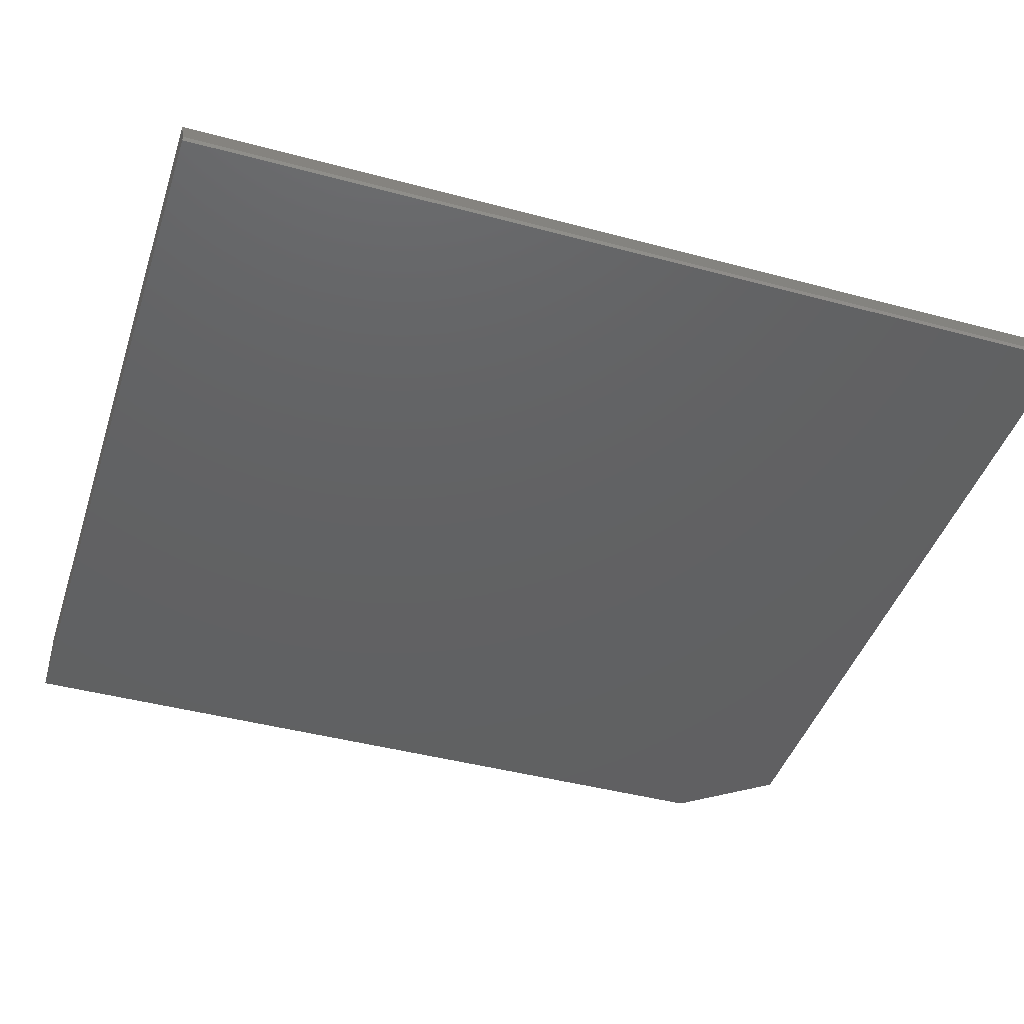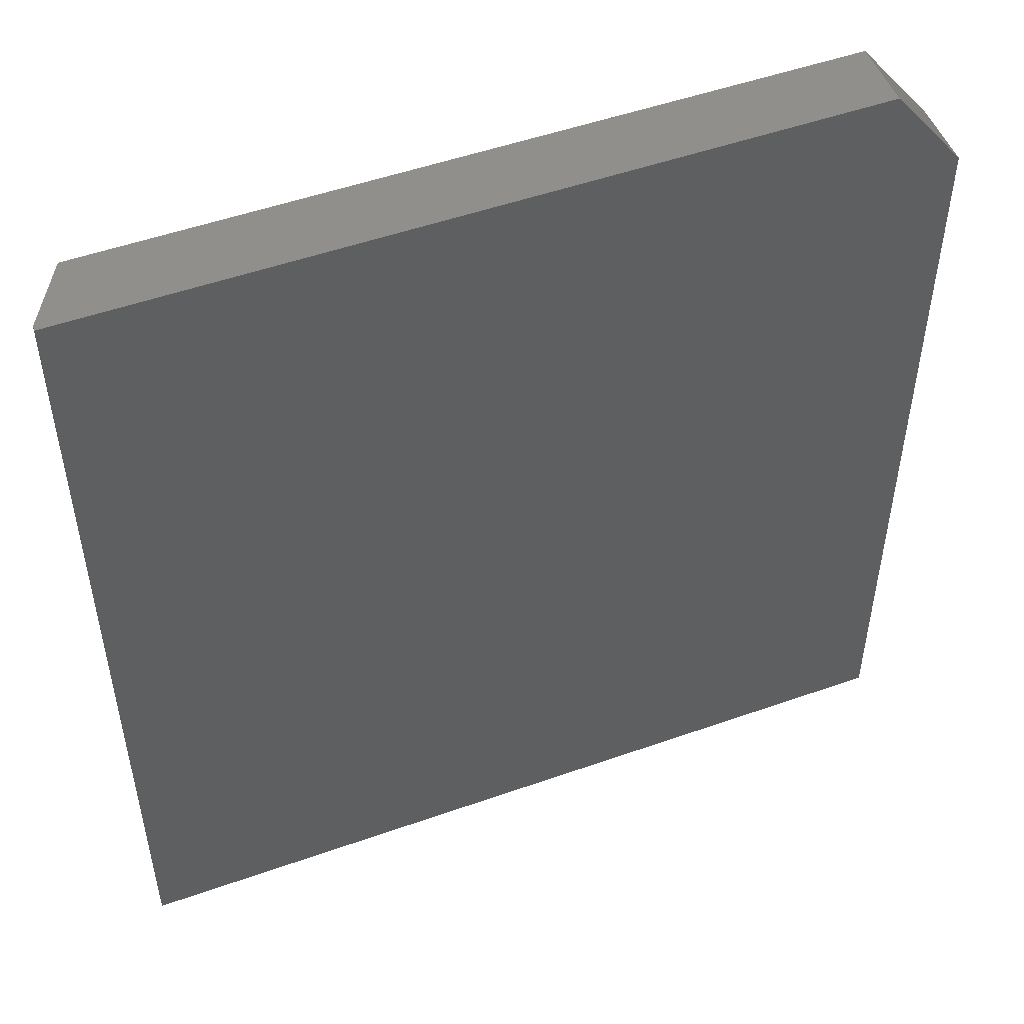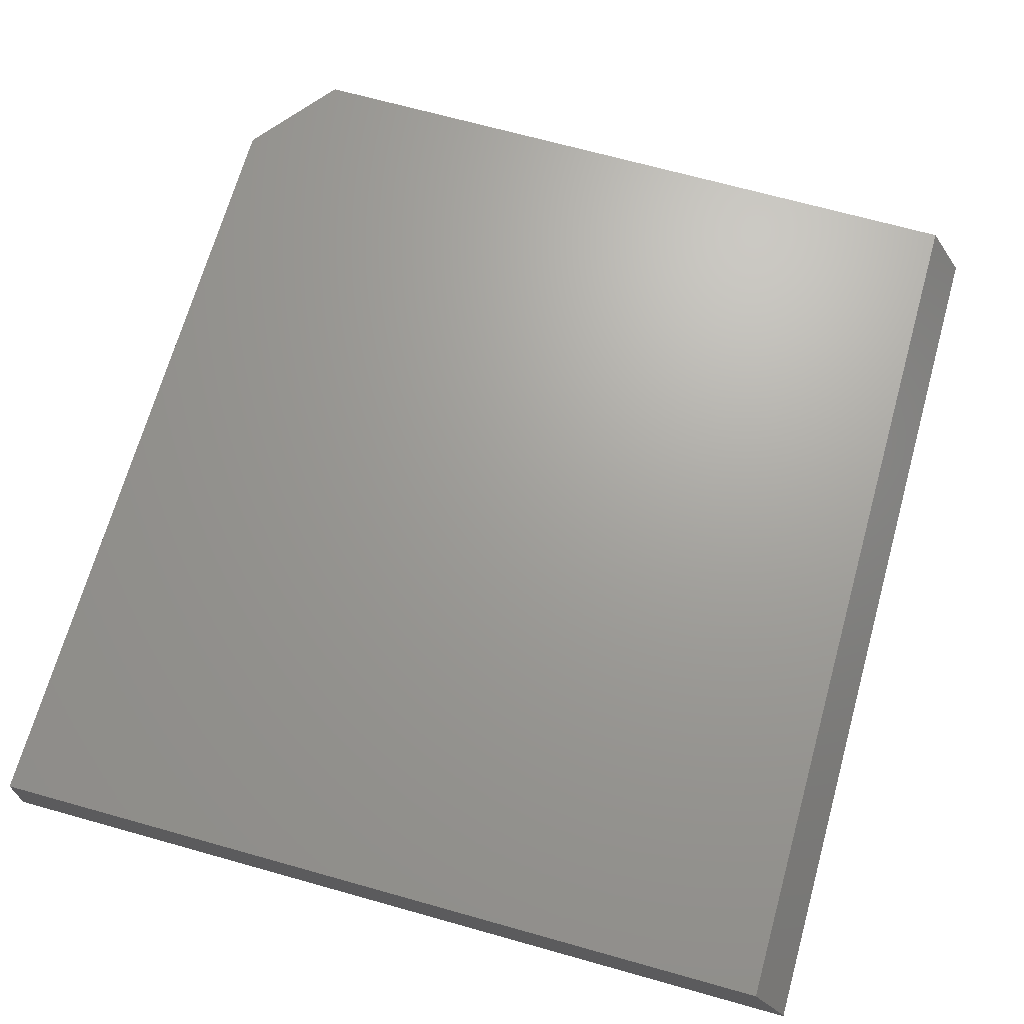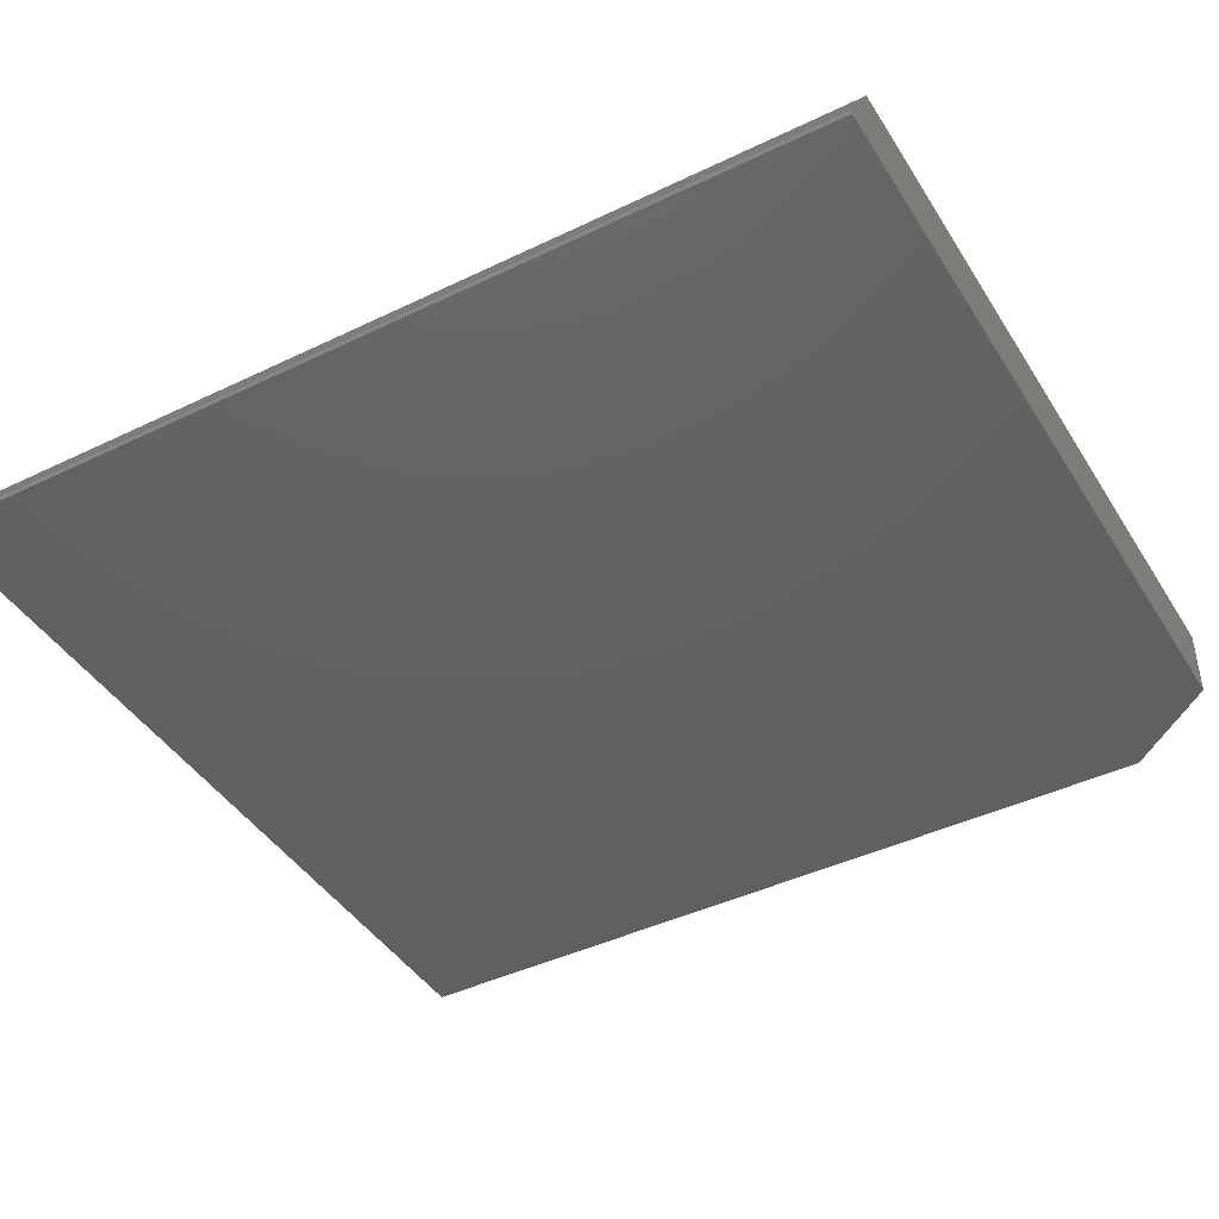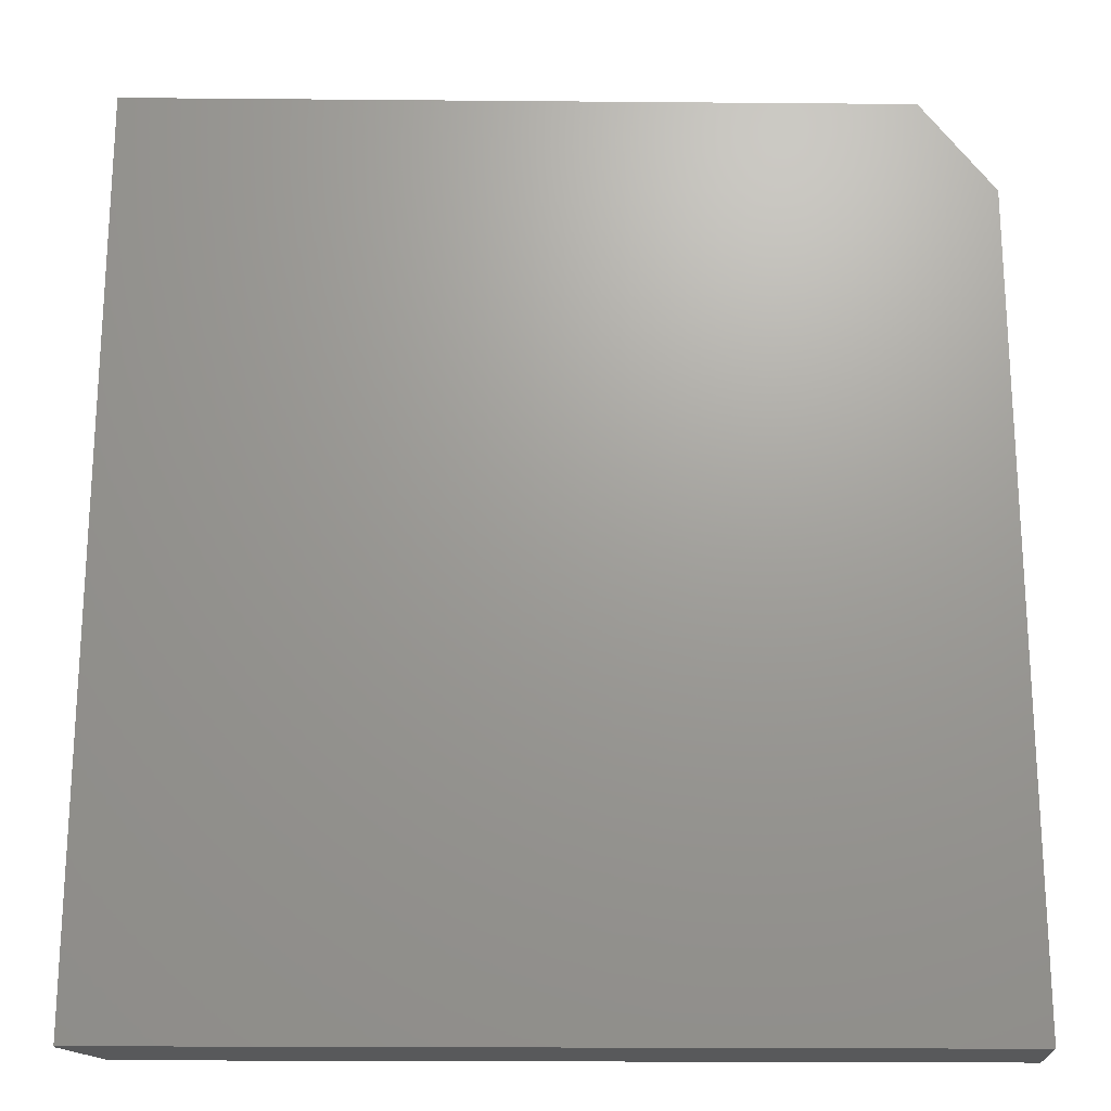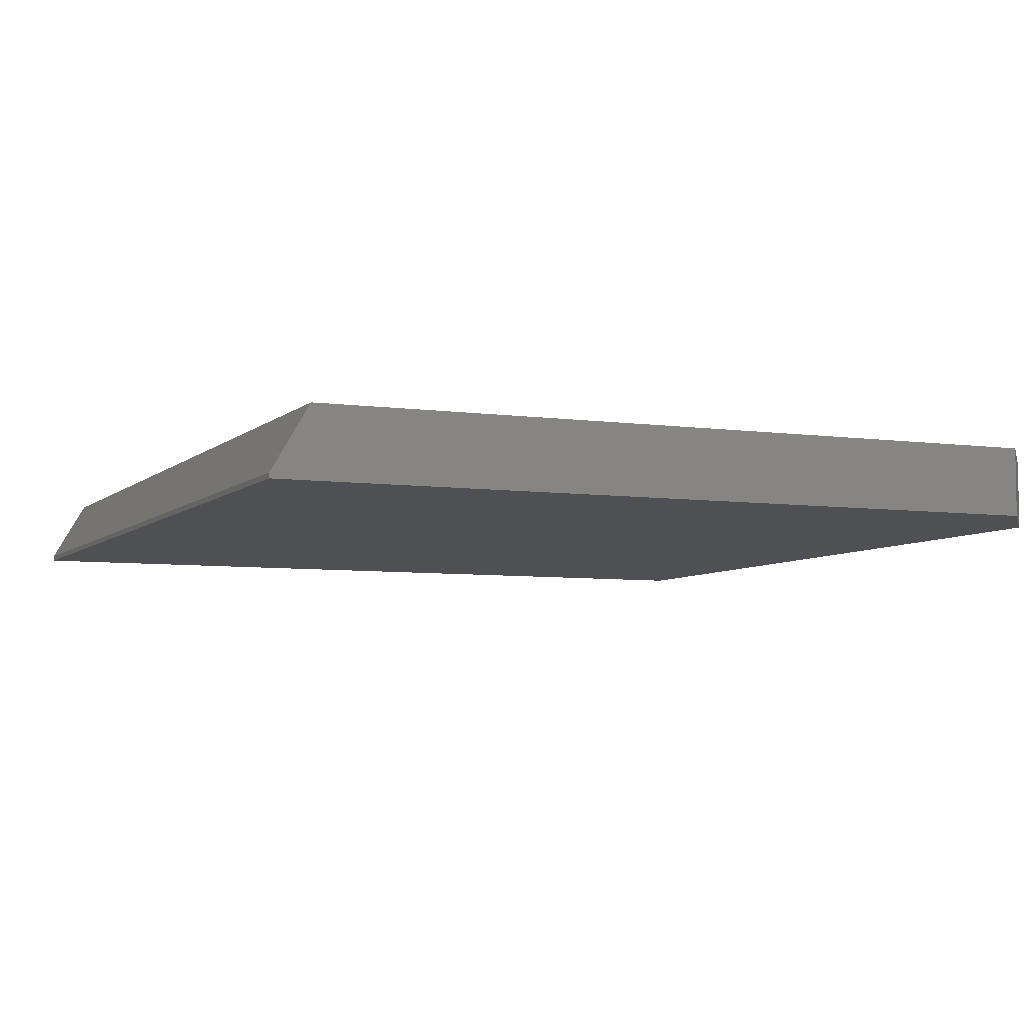
<metadata>
{"format":"stl","ext":"stl","renderer":"f3d","projection":"perspective","resolution":1024,"background":"white","views":[{"elev":-43.3,"azim":-107.6,"up":"+Y"},{"elev":50.9,"azim":-21.1,"up":"+Z"},{"elev":68.4,"azim":-164.3,"up":"+Y"},{"elev":-43.0,"azim":-60.2,"up":"+Y"},{"elev":-20.7,"azim":-0.9,"up":"+Z"},{"elev":-6.1,"azim":-23.4,"up":"+Y"}]}
</metadata>
<code>
# stl→obj: 12 verts, 20 faces
v 0.6414 2.802e-16 0.7422
v 0.7508 2.768e-16 0.6016
v -0.4609 1.579e-16 0.7422
v 0.7508 1.406e-16 -0.625
v -0.4609 6.072e-18 -0.625
v 0.6414 -0.1016 0.7422
v -0.5156 -0.1016 0.7422
v -0.5156 -0.09375 0.7422
v -0.5156 -0.1016 -0.625
v 0.7508 -0.1016 -0.625
v 0.7508 -0.1016 0.6016
v -0.5156 -0.09375 -0.625
f 1 2 3
f 3 2 4
f 3 4 5
f 6 1 7
f 7 1 3
f 7 3 8
f 9 10 7
f 7 10 11
f 7 11 6
f 10 4 11
f 11 4 2
f 6 11 1
f 1 11 2
f 7 8 9
f 9 8 12
f 4 10 5
f 5 10 9
f 5 9 12
f 8 3 12
f 12 3 5

</code>
